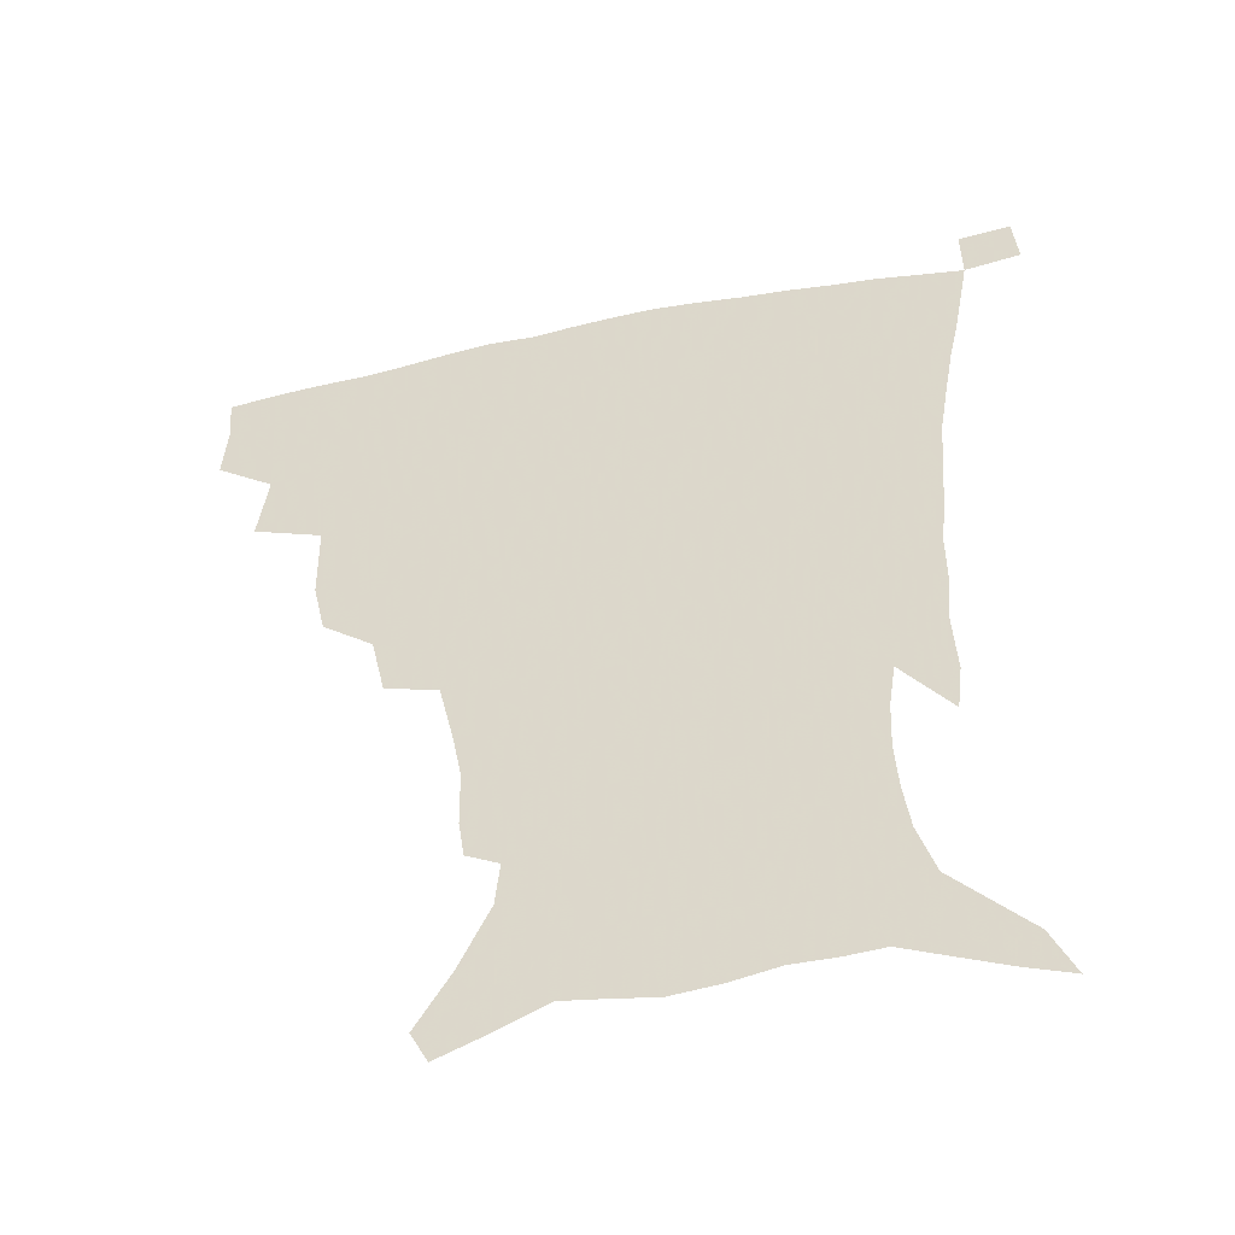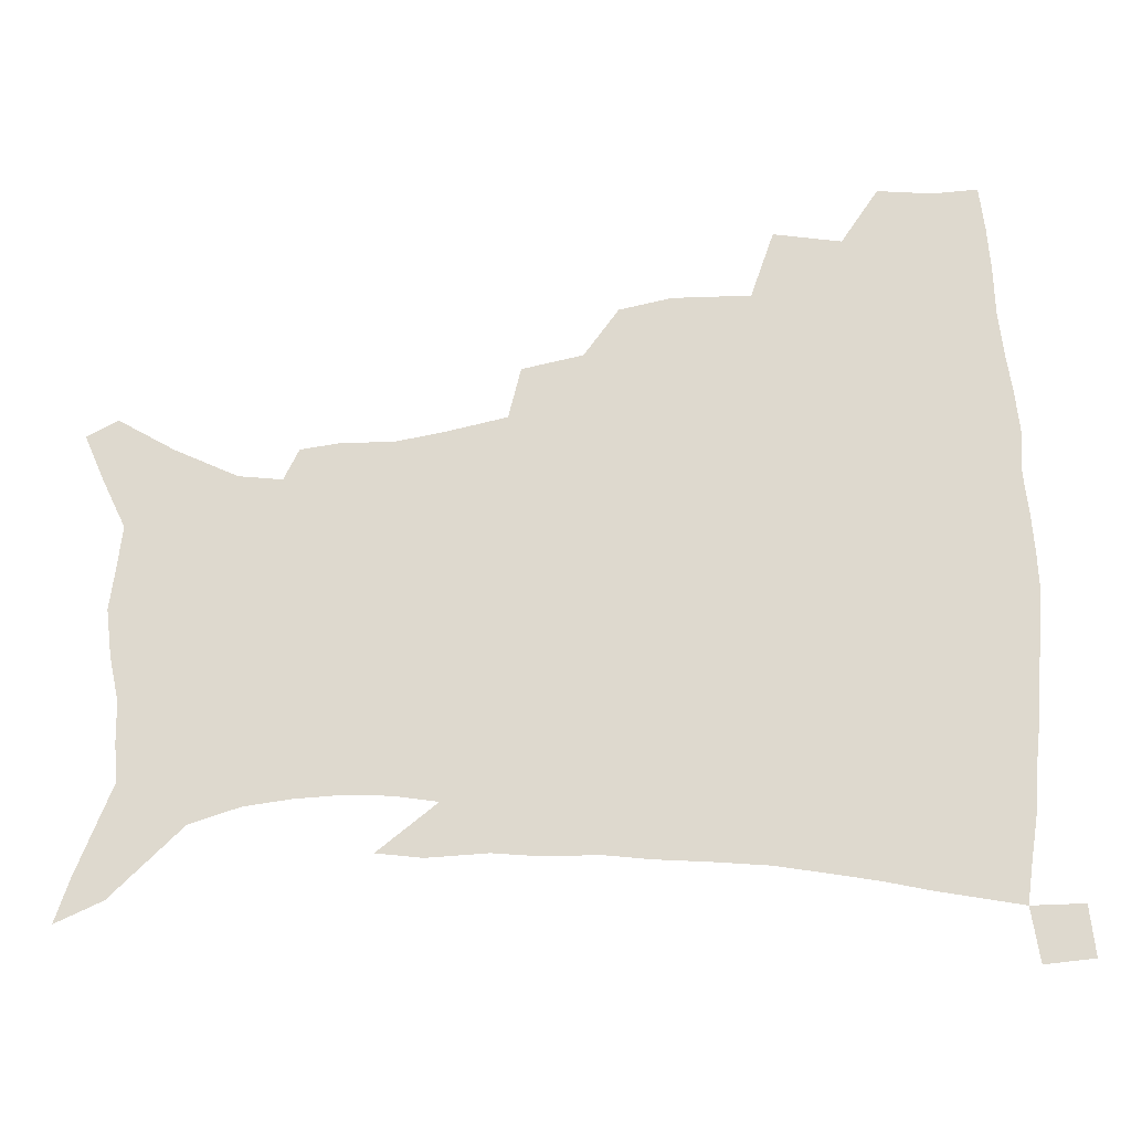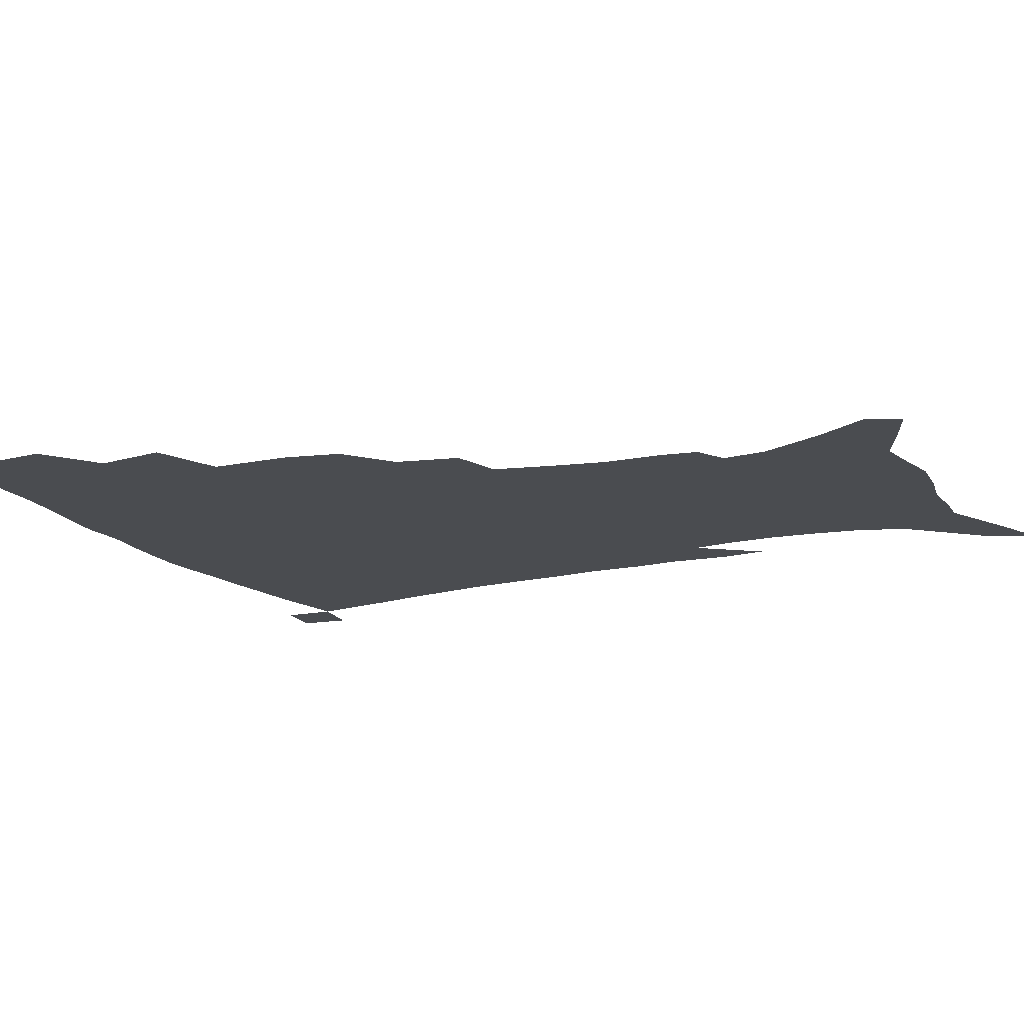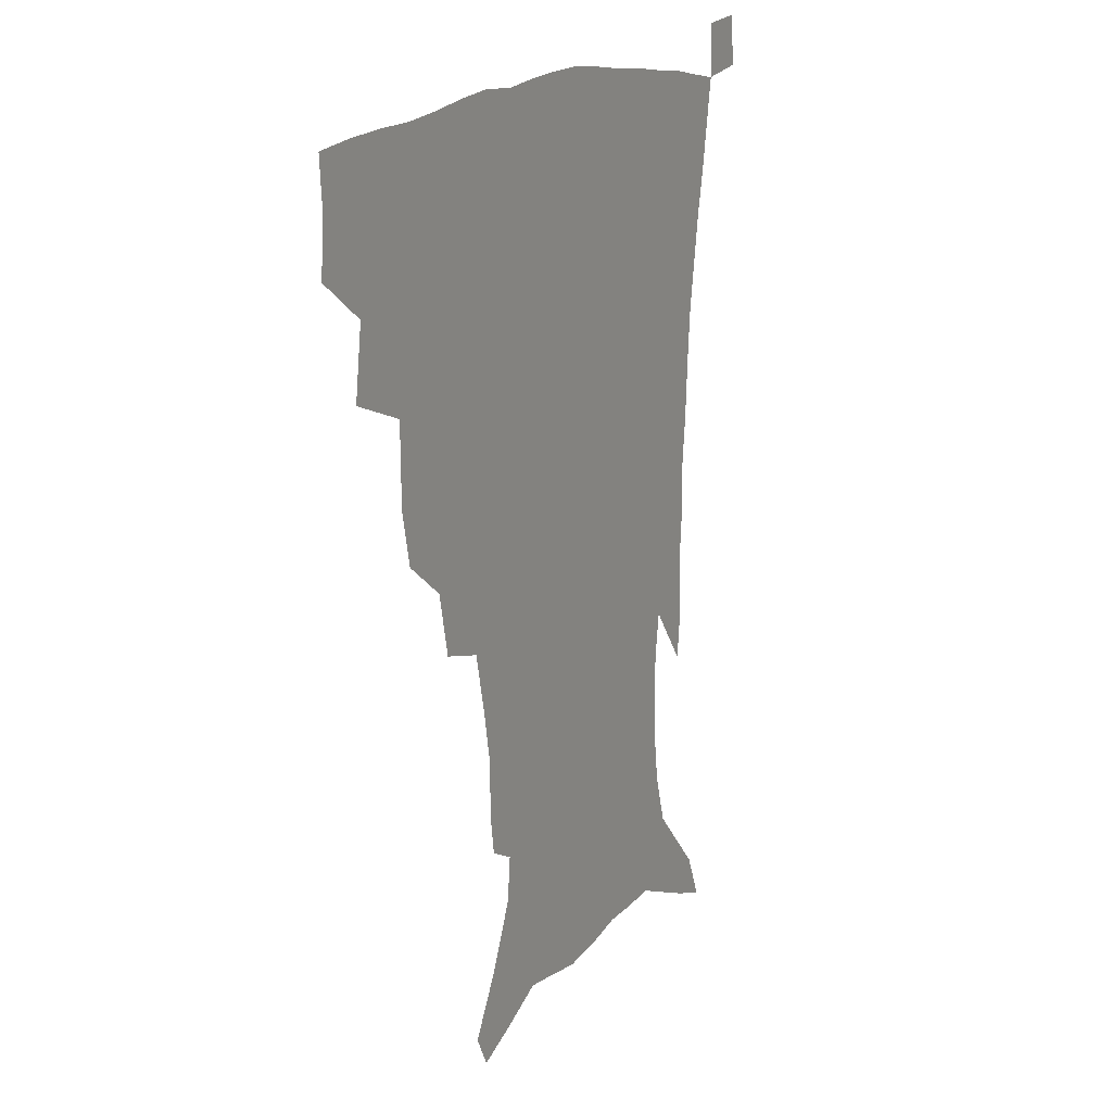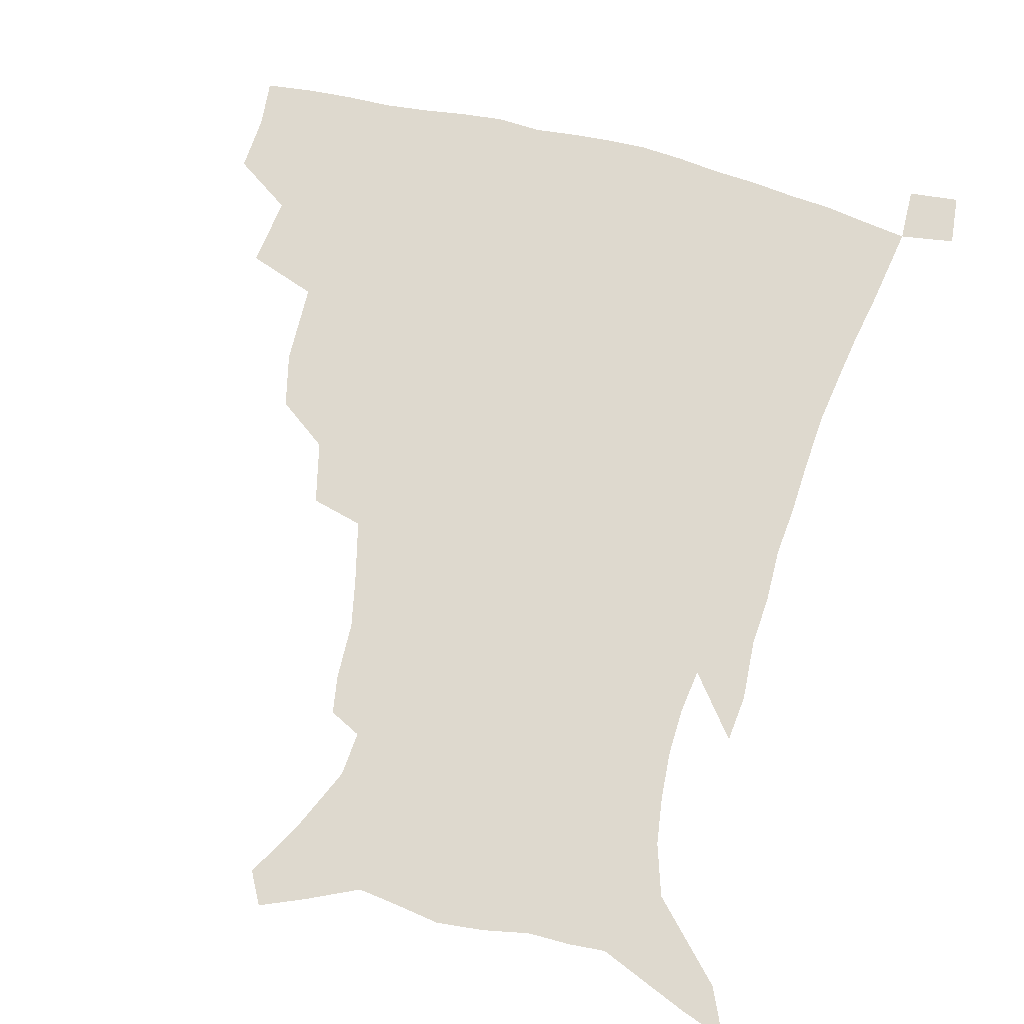
<metadata>
{"format":"obj","ext":"obj","renderer":"f3d","projection":"perspective","resolution":1024,"background":"white","views":[{"elev":-49.6,"azim":13.1,"up":"+Y"},{"elev":71.5,"azim":88.8,"up":"+Z"},{"elev":-15.1,"azim":-64.7,"up":"+Z"},{"elev":16.3,"azim":-62.3,"up":"+Y"},{"elev":71.5,"azim":14.4,"up":"+Z"}]}
</metadata>
<code>
v 436.5 397.9 0
v 437.9 417 0
v 436.7 433.1 0
v 452.4 360.8 0
v 455.6 384.5 0
v 454.5 401.7 0
v 453.6 418.1 0
v 452.2 434.8 0
v 479.9 306.5 0
v 475.8 325 0
v 475.5 352.2 0
v 473.9 371.2 0
v 473 388.5 0
v 470.8 404 0
v 469.2 419.8 0
v 467.7 435.8 0
v 501.2 272.7 0
v 496.6 294 0
v 494.1 317.6 0
v 492 337.7 0
v 491.6 359.6 0
v 490 375.8 0
v 488.2 390.8 0
v 486.4 405.7 0
v 485 420.8 0
v 483.8 436.2 0
v 529 197.6 0
v 527.1 210.6 0
v 526.7 230.1 0
v 523.6 246.7 0
v 518.7 268 0
v 513.5 287 0
v 512.1 313.1 0
v 509.6 329.9 0
v 507.1 345.6 0
v 506 362.9 0
v 504.6 378.1 0
v 502.8 392.6 0
v 501.2 407.2 0
v 499.8 422.1 0
v 498.6 437.7 0
v 517.2 136.4 0
v 528.2 155.3 0
v 538.2 177.1 0
v 539.7 192.2 0
v 539.7 211.8 0
v 537.9 226.8 0
v 536 244.2 0
v 532.7 262 0
v 529 279.3 0
v 525.8 296.5 0
v 524.6 318.7 0
v 522.6 334 0
v 521.5 350.8 0
v 519.9 365.2 0
v 519 380.1 0
v 517.1 394.2 0
v 515.9 408.5 0
v 514.5 423 0
v 513.2 439.8 0
v 522.9 125.5 0
v 534.3 145.2 0
v 543.6 165.4 0
v 548.6 184 0
v 549.2 201 0
v 549.8 223.3 0
v 547.9 238.6 0
v 545.4 253.1 0
v 542.4 267.4 0
v 539.9 285.8 0
v 538.5 305.8 0
v 537 322.3 0
v 535.8 338.1 0
v 535.1 353.8 0
v 534.1 367.7 0
v 533.6 381.9 0
v 531.9 395.5 0
v 530.5 409.9 0
v 529 425 0
v 527.5 441.2 0
v 538.3 131.7 0
v 550.3 154 0
v 557.9 176.3 0
v 558.9 191.5 0
v 559 207.5 0
v 559.1 230.1 0
v 557.5 245 0
v 555.8 261.8 0
v 553.3 274.8 0
v 551.5 292.2 0
v 550.5 310.5 0
v 549.5 326 0
v 549 341.5 0
v 548.4 355.7 0
v 548 369.8 0
v 547 382.9 0
v 546.1 396.4 0
v 545.6 410.1 0
v 544.2 424.6 0
v 542.6 440.3 0
v 555.4 139.5 0
v 564.8 161.7 0
v 567.8 178.4 0
v 568.7 195.1 0
v 569.3 215.6 0
v 568.5 231.5 0
v 567.2 249 0
v 565.8 264.3 0
v 564.2 280 0
v 563.2 297.3 0
v 562.5 314 0
v 561.6 326.9 0
v 561.6 343.3 0
v 561.5 357.7 0
v 561.2 370.8 0
v 560.3 383.6 0
v 560.3 397.1 0
v 559.7 410.7 0
v 558.4 425.1 0
v 556.6 441.7 0
v 569.1 137.5 0
v 576.6 163.9 0
v 578.7 183.3 0
v 578.5 196.7 0
v 578.7 217.7 0
v 578.2 233.8 0
v 577.2 249.3 0
v 576.1 265.4 0
v 575 279.8 0
v 574.3 296.8 0
v 574 314.7 0
v 574.3 331.1 0
v 573.9 343.8 0
v 574.1 357.9 0
v 574.5 371.6 0
v 574.3 384.2 0
v 574.5 397.5 0
v 574.1 410.7 0
v 572.3 426.2 0
v 570.4 442.7 0
v 584.1 135 0
v 588.1 164.3 0
v 588.8 184 0
v 589 204.2 0
v 588.6 219.9 0
v 588.2 238.4 0
v 587.5 252.3 0
v 586.8 270.3 0
v 586.6 284.7 0
v 585.9 300 0
v 585.9 317.1 0
v 586 331.9 0
v 586.5 345.4 0
v 586.9 359.8 0
v 587.2 371.5 0
v 588.2 385.2 0
v 588.1 397.9 0
v 587.8 410.8 0
v 586.1 426.7 0
v 584.3 443.1 0
v 600.2 136.5 0
v 599.8 163.3 0
v 599.2 183.9 0
v 599 200.8 0
v 598.6 218.2 0
v 598 236.1 0
v 597.6 253.5 0
v 597.6 267.4 0
v 597.1 286.5 0
v 597.2 300.4 0
v 597.3 316.7 0
v 597.9 329.6 0
v 598.5 345.4 0
v 599.2 358.5 0
v 600.5 372.7 0
v 601.2 385.4 0
v 601.6 398 0
v 601.2 411.9 0
v 600.3 426.6 0
v 599 442 0
v 615.7 139.4 0
v 612.4 159.9 0
v 609.7 182.5 0
v 608.7 200.4 0
v 608.2 218.6 0
v 607.8 236.6 0
v 607.9 251 0
v 608 267.8 0
v 608 283.3 0
v 608.2 299.4 0
v 608.6 314.9 0
v 609.6 331.9 0
v 610.4 344.6 0
v 611.4 357.3 0
v 612.7 372 0
v 613.9 384.9 0
v 614.9 397.5 0
v 616.1 410.7 0
v 615.8 424.7 0
v 614.6 440 0
v 630 139.2 0
v 623.9 160.1 0
v 621.4 176.7 0
v 618.9 197 0
v 617.4 219.2 0
v 617.4 235.7 0
v 618 249.5 0
v 618.1 267.4 0
v 619.3 279.4 0
v 619.4 295.9 0
v 620.1 311 0
v 620.5 330.5 0
v 621.9 344.4 0
v 623.5 356.4 0
v 625 370.1 0
v 626.6 383.2 0
v 628.2 396.5 0
v 630 409.8 0
v 630.2 423.5 0
v 629.4 439 0
v 642.5 140.1 0
v 636.2 157.4 0
v 630.8 178.1 0
v 629 193.9 0
v 627.7 212.8 0
v 627.5 229.9 0
v 628.8 243.4 0
v 628.8 261.8 0
v 629.6 277.6 0
v 630.2 293.4 0
v 631.1 309 0
v 632.6 323.7 0
v 633.3 340.8 0
v 635.5 353.7 0
v 637.3 367.7 0
v 639.2 382.7 0
v 641.2 395 0
v 643 408.7 0
v 644.5 422 0
v 644.6 437 0
v 658.3 133.3 0
v 649.5 152.6 0
v 642.9 172 0
v 639.8 188.3 0
v 637.2 208.4 0
v 637.5 223.2 0
v 638.6 238.2 0
v 639.4 255.7 0
v 640 272.7 0
v 641.6 287 0
v 641.9 304.8 0
v 643.9 318.6 0
v 644.9 335.6 0
v 647.2 349.9 0
v 649.6 363.8 0
v 651.5 379.5 0
v 654.1 393.4 0
v 656.2 407 0
v 658.2 420.5 0
v 659.1 435.8 0
v 673.6 126.8 0
v 664.3 145.8 0
v 657.1 163.2 0
v 651.6 180.6 0
v 649.4 196.5 0
v 648.4 212.7 0
v 649 228.7 0
v 651.3 244.2 0
v 652.7 260.5 0
v 653.2 278.2 0
v 653.9 295.6 0
v 655.3 311.4 0
v 658.4 324.7 0
v 659 344.2 0
v 661.3 360.2 0
v 663.4 377 0
v 667.1 390 0
v 669.6 404.8 0
v 672 418.7 0
v 674.1 433.1 0
v 688.4 121.4 0
v 681 137.8 0
v 667.6 223.2 0
v 669.5 239 0
v 668.4 260.3 0
v 669.8 276.5 0
v 669.7 295.7 0
v 671.5 312 0
v 672.7 330.9 0
v 674.3 349.9 0
v 677.1 367.1 0
v 680.1 384.9 0
v 683.4 400.6 0
v 686.2 416.1 0
v 688.8 430.8 0
v 688.5 449.5 0
v 707.6 433.5 0
v 706 451.2 0
f 5 6 1
f 1 6 2
f 6 7 2
f 2 7 3
f 7 8 3
f 11 12 4
f 4 12 5
f 12 13 5
f 5 13 6
f 13 14 6
f 6 14 7
f 14 15 7
f 7 15 8
f 15 16 8
f 18 19 9
f 9 19 10
f 19 20 10
f 10 20 11
f 20 21 11
f 11 21 12
f 21 22 12
f 12 22 13
f 22 23 13
f 13 23 14
f 23 24 14
f 14 24 15
f 24 25 15
f 15 25 16
f 25 26 16
f 31 32 17
f 17 32 18
f 32 33 18
f 18 33 19
f 33 34 19
f 19 34 20
f 34 35 20
f 20 35 21
f 35 36 21
f 21 36 22
f 36 37 22
f 22 37 23
f 37 38 23
f 23 38 24
f 38 39 24
f 24 39 25
f 39 40 25
f 25 40 26
f 40 41 26
f 45 46 27
f 27 46 28
f 46 47 28
f 28 47 29
f 47 48 29
f 29 48 30
f 48 49 30
f 30 49 31
f 49 50 31
f 31 50 32
f 50 51 32
f 32 51 33
f 51 52 33
f 33 52 34
f 52 53 34
f 34 53 35
f 53 54 35
f 35 54 36
f 54 55 36
f 36 55 37
f 55 56 37
f 37 56 38
f 56 57 38
f 38 57 39
f 57 58 39
f 39 58 40
f 58 59 40
f 40 59 41
f 59 60 41
f 61 62 42
f 42 62 43
f 62 63 43
f 43 63 44
f 63 64 44
f 44 64 45
f 64 65 45
f 45 65 46
f 65 66 46
f 46 66 47
f 66 67 47
f 47 67 48
f 67 68 48
f 48 68 49
f 68 69 49
f 49 69 50
f 69 70 50
f 50 70 51
f 70 71 51
f 51 71 52
f 71 72 52
f 52 72 53
f 72 73 53
f 53 73 54
f 73 74 54
f 54 74 55
f 74 75 55
f 55 75 56
f 75 76 56
f 56 76 57
f 76 77 57
f 57 77 58
f 77 78 58
f 58 78 59
f 78 79 59
f 59 79 60
f 79 80 60
f 61 81 62
f 81 82 62
f 62 82 63
f 82 83 63
f 63 83 64
f 83 84 64
f 64 84 65
f 84 85 65
f 65 85 66
f 85 86 66
f 66 86 67
f 86 87 67
f 67 87 68
f 87 88 68
f 68 88 69
f 88 89 69
f 69 89 70
f 89 90 70
f 70 90 71
f 90 91 71
f 71 91 72
f 91 92 72
f 72 92 73
f 92 93 73
f 73 93 74
f 93 94 74
f 74 94 75
f 94 95 75
f 75 95 76
f 95 96 76
f 76 96 77
f 96 97 77
f 77 97 78
f 97 98 78
f 78 98 79
f 98 99 79
f 79 99 80
f 99 100 80
f 81 101 82
f 101 102 82
f 82 102 83
f 102 103 83
f 83 103 84
f 103 104 84
f 84 104 85
f 104 105 85
f 85 105 86
f 105 106 86
f 86 106 87
f 106 107 87
f 87 107 88
f 107 108 88
f 88 108 89
f 108 109 89
f 89 109 90
f 109 110 90
f 90 110 91
f 110 111 91
f 91 111 92
f 111 112 92
f 92 112 93
f 112 113 93
f 93 113 94
f 113 114 94
f 94 114 95
f 114 115 95
f 95 115 96
f 115 116 96
f 96 116 97
f 116 117 97
f 97 117 98
f 117 118 98
f 98 118 99
f 118 119 99
f 99 119 100
f 119 120 100
f 101 121 102
f 121 122 102
f 102 122 103
f 122 123 103
f 103 123 104
f 123 124 104
f 104 124 105
f 124 125 105
f 105 125 106
f 125 126 106
f 106 126 107
f 126 127 107
f 107 127 108
f 127 128 108
f 108 128 109
f 128 129 109
f 109 129 110
f 129 130 110
f 110 130 111
f 130 131 111
f 111 131 112
f 131 132 112
f 112 132 113
f 132 133 113
f 113 133 114
f 133 134 114
f 114 134 115
f 134 135 115
f 115 135 116
f 135 136 116
f 116 136 117
f 136 137 117
f 117 137 118
f 137 138 118
f 118 138 119
f 138 139 119
f 119 139 120
f 139 140 120
f 121 141 122
f 141 142 122
f 122 142 123
f 142 143 123
f 123 143 124
f 143 144 124
f 124 144 125
f 144 145 125
f 125 145 126
f 145 146 126
f 126 146 127
f 146 147 127
f 127 147 128
f 147 148 128
f 128 148 129
f 148 149 129
f 129 149 130
f 149 150 130
f 130 150 131
f 150 151 131
f 131 151 132
f 151 152 132
f 132 152 133
f 152 153 133
f 133 153 134
f 153 154 134
f 134 154 135
f 154 155 135
f 135 155 136
f 155 156 136
f 136 156 137
f 156 157 137
f 137 157 138
f 157 158 138
f 138 158 139
f 158 159 139
f 139 159 140
f 159 160 140
f 141 161 142
f 161 162 142
f 142 162 143
f 162 163 143
f 143 163 144
f 163 164 144
f 144 164 145
f 164 165 145
f 145 165 146
f 165 166 146
f 146 166 147
f 166 167 147
f 147 167 148
f 167 168 148
f 148 168 149
f 168 169 149
f 149 169 150
f 169 170 150
f 150 170 151
f 170 171 151
f 151 171 152
f 171 172 152
f 152 172 153
f 172 173 153
f 153 173 154
f 173 174 154
f 154 174 155
f 174 175 155
f 155 175 156
f 175 176 156
f 156 176 157
f 176 177 157
f 157 177 158
f 177 178 158
f 158 178 159
f 178 179 159
f 159 179 160
f 179 180 160
f 161 181 162
f 181 182 162
f 162 182 163
f 182 183 163
f 163 183 164
f 183 184 164
f 164 184 165
f 184 185 165
f 165 185 166
f 185 186 166
f 166 186 167
f 186 187 167
f 167 187 168
f 187 188 168
f 168 188 169
f 188 189 169
f 169 189 170
f 189 190 170
f 170 190 171
f 190 191 171
f 171 191 172
f 191 192 172
f 172 192 173
f 192 193 173
f 173 193 174
f 193 194 174
f 174 194 175
f 194 195 175
f 175 195 176
f 195 196 176
f 176 196 177
f 196 197 177
f 177 197 178
f 197 198 178
f 178 198 179
f 198 199 179
f 179 199 180
f 199 200 180
f 181 201 182
f 201 202 182
f 182 202 183
f 202 203 183
f 183 203 184
f 203 204 184
f 184 204 185
f 204 205 185
f 185 205 186
f 205 206 186
f 186 206 187
f 206 207 187
f 187 207 188
f 207 208 188
f 188 208 189
f 208 209 189
f 189 209 190
f 209 210 190
f 190 210 191
f 210 211 191
f 191 211 192
f 211 212 192
f 192 212 193
f 212 213 193
f 193 213 194
f 213 214 194
f 194 214 195
f 214 215 195
f 195 215 196
f 215 216 196
f 196 216 197
f 216 217 197
f 197 217 198
f 217 218 198
f 198 218 199
f 218 219 199
f 199 219 200
f 219 220 200
f 201 221 202
f 221 222 202
f 202 222 203
f 222 223 203
f 203 223 204
f 223 224 204
f 204 224 205
f 224 225 205
f 205 225 206
f 225 226 206
f 206 226 207
f 226 227 207
f 207 227 208
f 227 228 208
f 208 228 209
f 228 229 209
f 209 229 210
f 229 230 210
f 210 230 211
f 230 231 211
f 211 231 212
f 231 232 212
f 212 232 213
f 232 233 213
f 213 233 214
f 233 234 214
f 214 234 215
f 234 235 215
f 215 235 216
f 235 236 216
f 216 236 217
f 236 237 217
f 217 237 218
f 237 238 218
f 218 238 219
f 238 239 219
f 219 239 220
f 239 240 220
f 221 241 222
f 241 242 222
f 222 242 223
f 242 243 223
f 223 243 224
f 243 244 224
f 224 244 225
f 244 245 225
f 225 245 226
f 245 246 226
f 226 246 227
f 246 247 227
f 227 247 228
f 247 248 228
f 228 248 229
f 248 249 229
f 229 249 230
f 249 250 230
f 230 250 231
f 250 251 231
f 231 251 232
f 251 252 232
f 232 252 233
f 252 253 233
f 233 253 234
f 253 254 234
f 234 254 235
f 254 255 235
f 235 255 236
f 255 256 236
f 236 256 237
f 256 257 237
f 237 257 238
f 257 258 238
f 238 258 239
f 258 259 239
f 239 259 240
f 259 260 240
f 241 261 242
f 261 262 242
f 242 262 243
f 262 263 243
f 243 263 244
f 263 264 244
f 244 264 245
f 264 265 245
f 245 265 246
f 265 266 246
f 246 266 247
f 266 267 247
f 247 267 248
f 267 268 248
f 248 268 249
f 268 269 249
f 249 269 250
f 269 270 250
f 250 270 251
f 270 271 251
f 251 271 252
f 271 272 252
f 252 272 253
f 272 273 253
f 253 273 254
f 273 274 254
f 254 274 255
f 274 275 255
f 255 275 256
f 275 276 256
f 256 276 257
f 276 277 257
f 257 277 258
f 277 278 258
f 258 278 259
f 278 279 259
f 259 279 260
f 279 280 260
f 261 281 262
f 281 282 262
f 262 282 263
f 268 283 269
f 283 284 269
f 269 284 270
f 284 285 270
f 270 285 271
f 285 286 271
f 271 286 272
f 286 287 272
f 272 287 273
f 287 288 273
f 273 288 274
f 288 289 274
f 274 289 275
f 289 290 275
f 275 290 276
f 290 291 276
f 276 291 277
f 291 292 277
f 277 292 278
f 292 293 278
f 278 293 279
f 293 294 279
f 279 294 280
f 294 295 280
f 295 297 296
f 297 298 296

</code>
